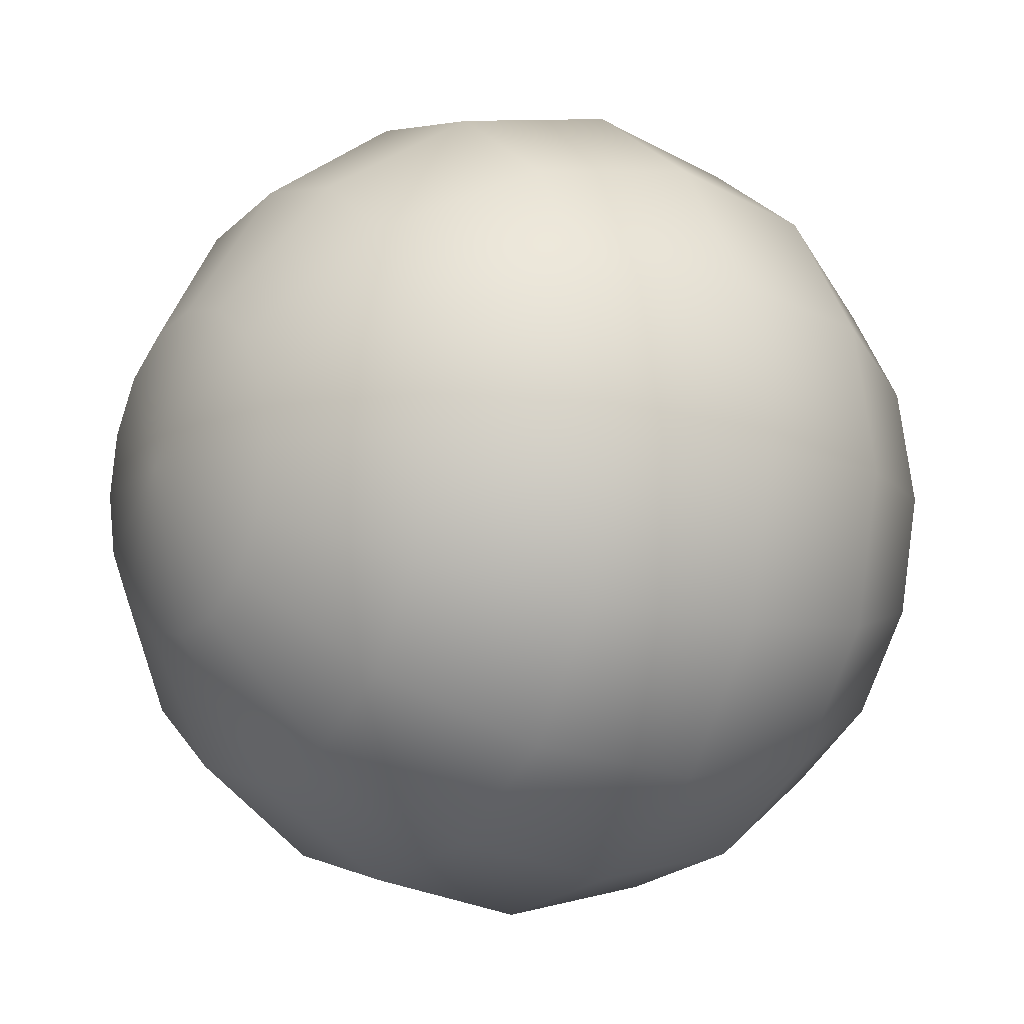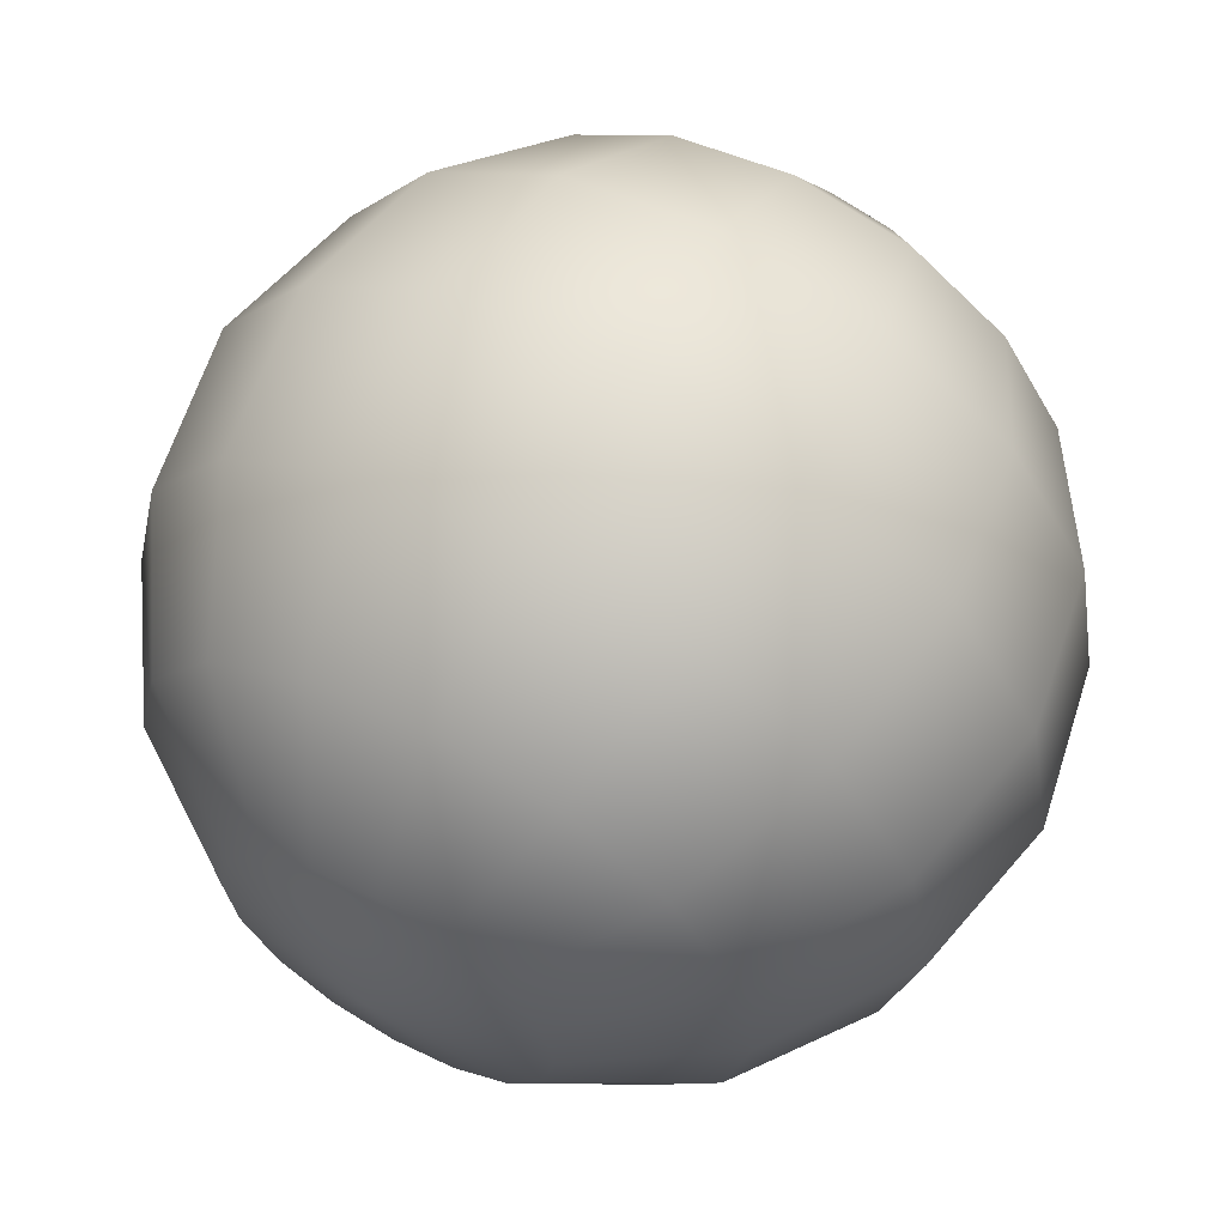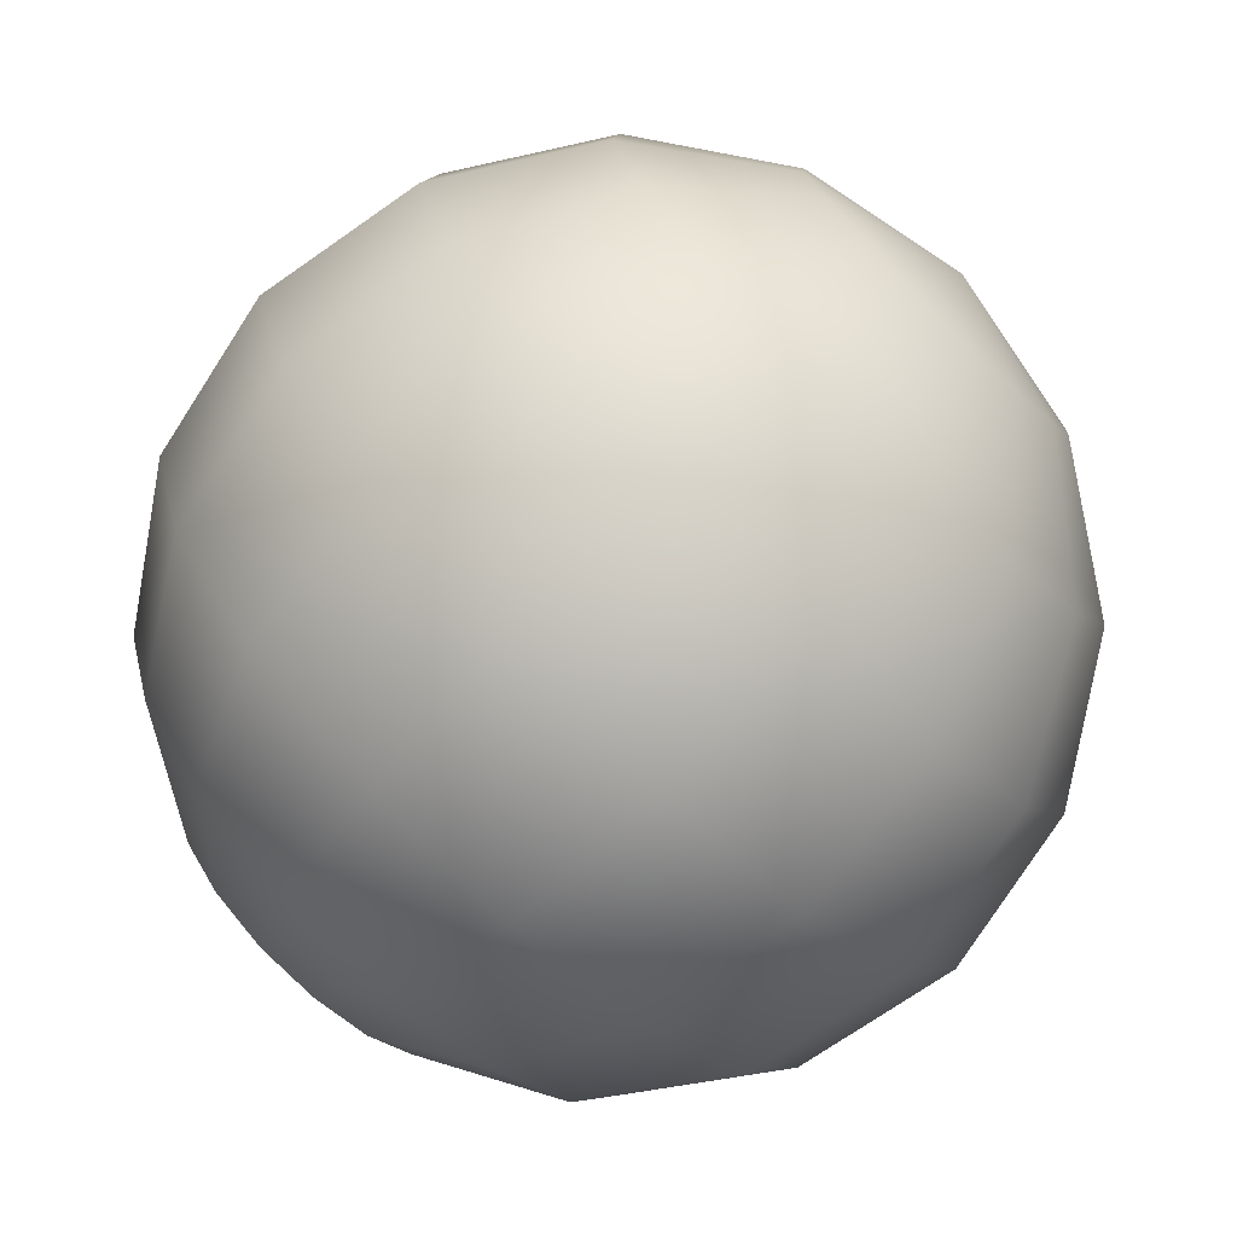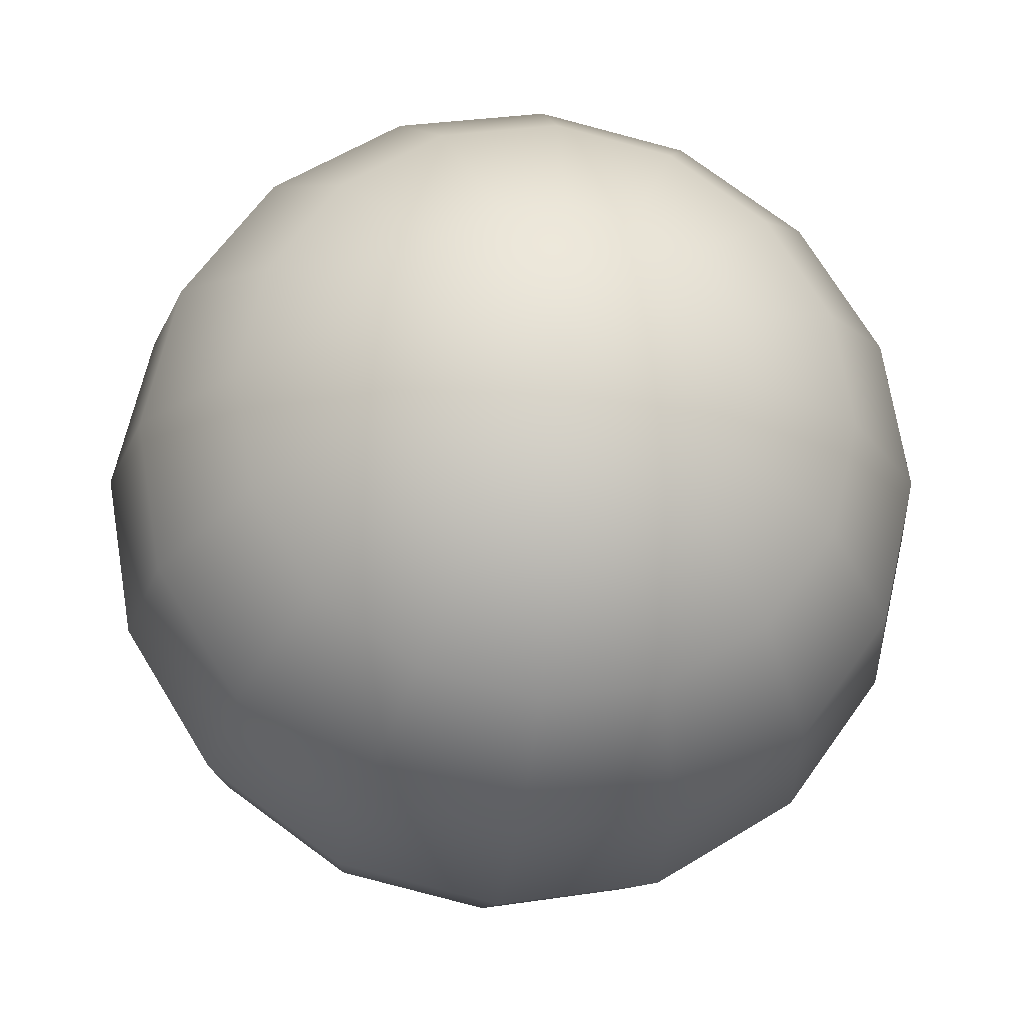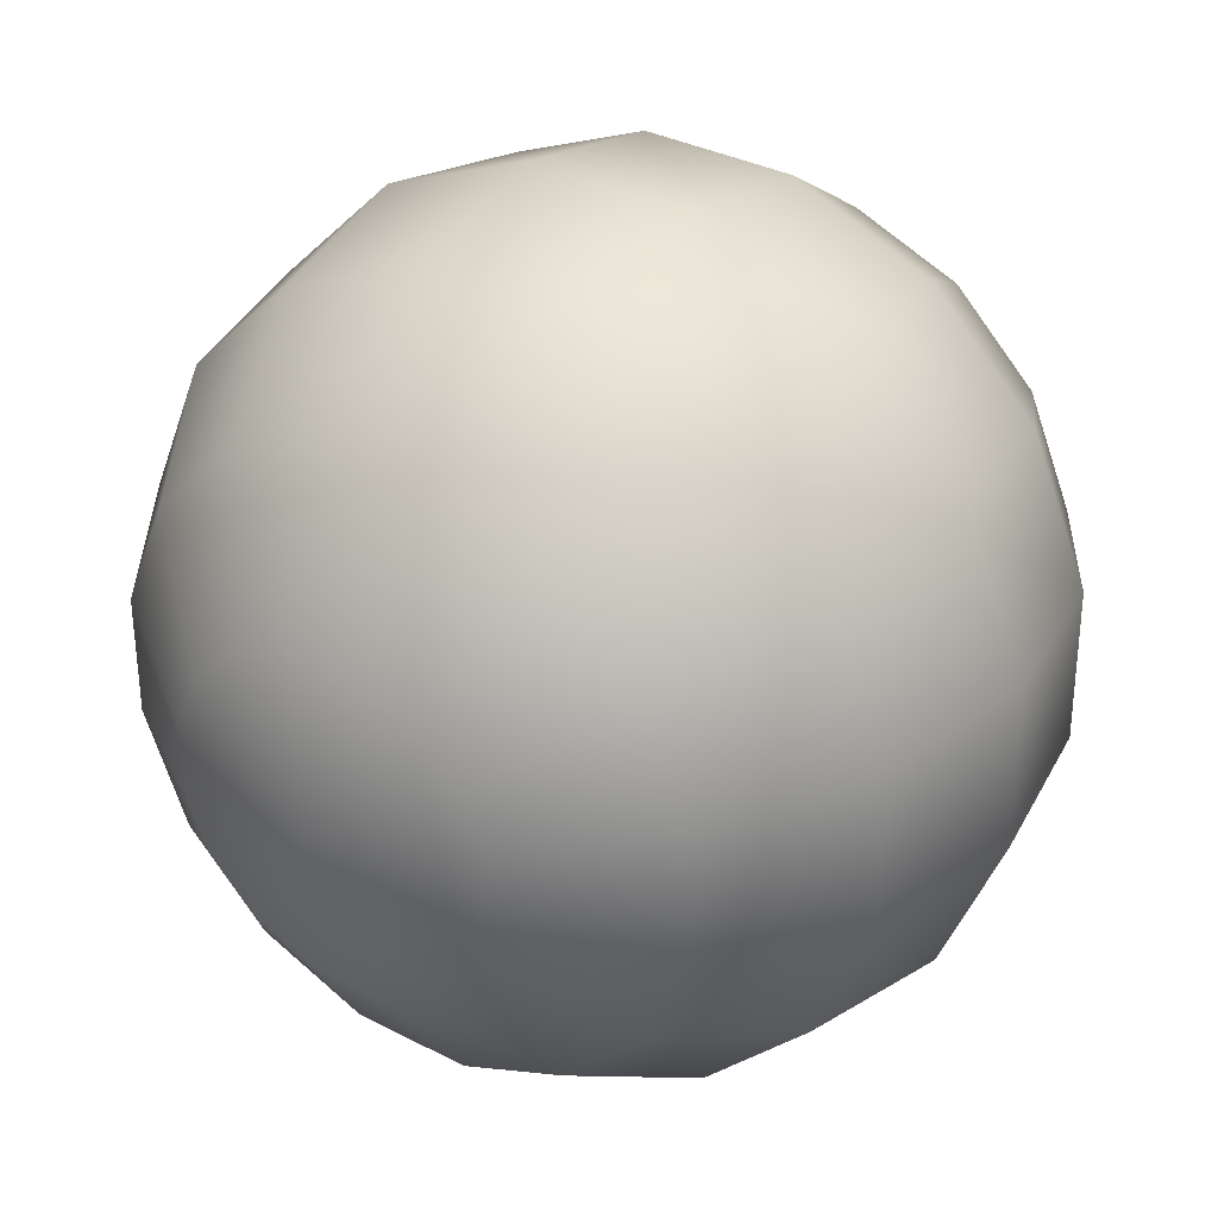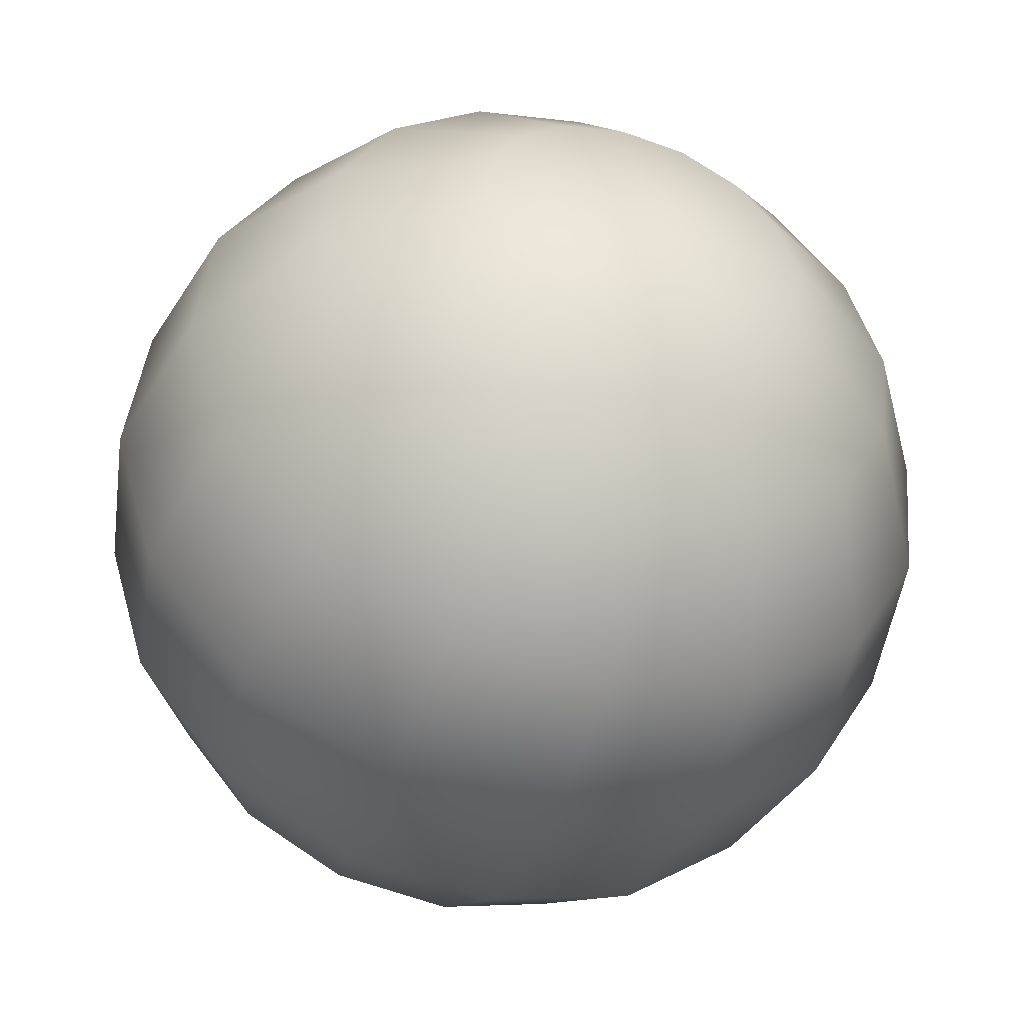
<metadata>
{"format":"obj","ext":"obj","renderer":"f3d","projection":"perspective","resolution":1024,"background":"white","views":[{"elev":16.8,"azim":153.2,"up":"+Z"},{"elev":67.2,"azim":104.1,"up":"+Y"},{"elev":-68.7,"azim":30.7,"up":"+Y"},{"elev":-26.0,"azim":-111.9,"up":"+Y"},{"elev":52.0,"azim":132.1,"up":"+Z"},{"elev":-31.0,"azim":75.2,"up":"+Z"}]}
</metadata>
<code>
o eye
v 0.003026 0.000756 0.01872
v 0.002618 0.001281 0.01862
v 0.002048 0.001605 0.01847
v 0.001403 0.00168 0.0183
v 0.000781 0.001494 0.01813
v 0.000276 0.001076 0.01799
v -3.4e-05 0.000488 0.01789
v 0.003095 0.000712 0.01847
v 0.002746 0.001199 0.01817
v 0.002216 0.001498 0.01789
v 0.001584 0.001565 0.01767
v 0.000948 0.001387 0.01755
v 0.000404 0.000994 0.01754
v 3.5e-05 0.000444 0.01765
v 0.003162 0.000574 0.01827
v 0.002871 0.000945 0.01779
v 0.002379 0.001167 0.01739
v 0.001761 0.001206 0.01713
v 0.001111 0.001056 0.01705
v 0.000529 0.00074 0.01716
v 0.000103 0.000306 0.01744
v -0.000103 -0.000179 0.01786
v 0.003218 0.000365 0.01813
v 0.002973 0.000558 0.01753
v 0.002513 0.000661 0.01706
v 0.001906 0.000658 0.01677
v 0.001245 0.00055 0.01672
v 0.000632 0.000353 0.0169
v 0.000158 9.7e-05 0.01731
v 0.003253 0.000115 0.01808
v 0.003038 9.6e-05 0.01744
v 0.002597 5.7e-05 0.01694
v 0.001997 5e-06 0.01664
v 0.001329 -5.4e-05 0.0166
v 0.000696 -0.000109 0.01681
v 0.000193 -0.000153 0.01726
v 0.003262 -0.000138 0.01813
v 0.003055 -0.00037 0.01753
v 0.002619 -0.000552 0.01706
v 0.002021 -0.000654 0.01677
v 0.001351 -0.000663 0.01672
v 0.000713 -0.000575 0.0169
v 0.000202 -0.000405 0.01731
v 0.003209 0.000111 0.01875
v 0.003244 -0.000354 0.01827
v 0.003021 -0.000769 0.01779
v 0.002575 -0.001073 0.01739
v 0.001973 -0.001219 0.01713
v 0.001307 -0.001184 0.01705
v 0.000679 -0.000974 0.01716
v 0.000184 -0.000621 0.01744
v 0.003201 -0.000501 0.01847
v 0.002942 -0.001041 0.01817
v 0.002472 -0.001428 0.01789
v 0.001862 -0.001603 0.01767
v 0.001204 -0.001539 0.01755
v 0.0006 -0.001246 0.01754
v 0.000141 -0.000768 0.01765
v 0.00314 -0.000556 0.01872
v 0.00283 -0.001144 0.01862
v 0.002325 -0.001562 0.01847
v 0.001703 -0.001748 0.0183
v 0.001058 -0.001673 0.01813
v 0.000488 -0.001349 0.01799
v 8.1e-05 -0.000824 0.01789
v 0.003071 -0.000512 0.01896
v 0.002702 -0.001062 0.01907
v 0.002158 -0.001456 0.01906
v 0.001522 -0.001633 0.01894
v 0.000891 -0.001567 0.01872
v 0.00036 -0.001267 0.01844
v 1.1e-05 -0.00078 0.01814
v 0.003004 -0.000375 0.01917
v 0.002577 -0.000808 0.01945
v 0.001995 -0.001124 0.01956
v 0.001346 -0.001274 0.01948
v 0.000728 -0.001235 0.01922
v 0.000235 -0.001013 0.01882
v -5.6e-05 -0.000642 0.01834
v 0.002948 -0.000165 0.0193
v 0.002475 -0.000421 0.01971
v 0.001861 -0.000618 0.01989
v 0.001201 -0.000726 0.01984
v 0.000594 -0.000729 0.01955
v 0.000133 -0.000626 0.01908
v -0.000112 -0.000433 0.01848
v 0.002913 8.5e-05 0.01935
v 0.00241 4.1e-05 0.0198
v 0.001777 -1.5e-05 0.02001
v 0.00111 -7.3e-05 0.01997
v 0.00051 -0.000125 0.01967
v 6.9e-05 -0.000164 0.01917
v -0.000146 -0.000183 0.01853
v 0.002904 0.000337 0.0193
v 0.002394 0.000507 0.01971
v 0.001755 0.000594 0.01989
v 0.001086 0.000586 0.01984
v 0.000488 0.000483 0.01955
v 5.2e-05 0.000302 0.01908
v -0.000155 6.9e-05 0.01848
v 0.002922 0.000553 0.01917
v 0.002427 0.000906 0.01945
v 0.001799 0.001116 0.01956
v 0.001133 0.001151 0.01948
v 0.000532 0.001005 0.01922
v 8.5e-05 0.000701 0.01882
v -0.000137 0.000285 0.01834
v 0.002965 0.0007 0.01896
v 0.002506 0.001178 0.01907
v 0.001902 0.001471 0.01906
v 0.001245 0.001535 0.01894
v 0.000635 0.00136 0.01872
v 0.000164 0.000973 0.01844
v -9.5e-05 0.000432 0.01814
f 2 1 8 9
f 9 8 15 16
f 16 15 23 24
f 24 23 30 31
f 31 30 37 38
f 38 37 45 46
f 46 45 52 53
f 53 52 59 60
f 60 59 66 67
f 67 66 73 74
f 74 73 80 81
f 81 80 87 88
f 88 87 94 95
f 95 94 101 102
f 102 101 108 109
f 109 108 1 2
f 6 5 12 13
f 4 3 10 11
f 7 6 13 14
f 5 4 11 12
f 3 2 9 10
f 22 7 14
f 14 13 20 21
f 12 11 18 19
f 10 9 16 17
f 22 14 21
f 13 12 19 20
f 11 10 17 18
f 17 16 24 25
f 22 21 29
f 20 19 27 28
f 18 17 25 26
f 21 20 28 29
f 19 18 26 27
f 22 29 36
f 28 27 34 35
f 26 25 32 33
f 29 28 35 36
f 27 26 33 34
f 25 24 31 32
f 36 35 42 43
f 34 33 40 41
f 32 31 38 39
f 22 36 43
f 35 34 41 42
f 33 32 39 40
f 43 42 50 51
f 41 40 48 49
f 39 38 46 47
f 22 43 51
f 42 41 49 50
f 40 39 47 48
f 22 51 58
f 50 49 56 57
f 48 47 54 55
f 51 50 57 58
f 49 48 55 56
f 47 46 53 54
f 57 56 63 64
f 55 54 61 62
f 58 57 64 65
f 56 55 62 63
f 54 53 60 61
f 22 58 65
f 65 64 71 72
f 63 62 69 70
f 61 60 67 68
f 22 65 72
f 64 63 70 71
f 62 61 68 69
f 70 69 76 77
f 68 67 74 75
f 22 72 79
f 71 70 77 78
f 69 68 75 76
f 72 71 78 79
f 22 79 86
f 78 77 84 85
f 76 75 82 83
f 79 78 85 86
f 77 76 83 84
f 75 74 81 82
f 83 82 89 90
f 86 85 92 93
f 84 83 90 91
f 82 81 88 89
f 22 86 93
f 85 84 91 92
f 93 92 99 100
f 91 90 97 98
f 89 88 95 96
f 22 93 100
f 92 91 98 99
f 90 89 96 97
f 96 95 102 103
f 22 100 107
f 99 98 105 106
f 97 96 103 104
f 100 99 106 107
f 98 97 104 105
f 22 107 114
f 106 105 112 113
f 104 103 110 111
f 107 106 113 114
f 105 104 111 112
f 103 102 109 110
f 114 113 6 7
f 112 111 4 5
f 110 109 2 3
f 22 114 7
f 113 112 5 6
f 111 110 3 4
f 1 44 8
f 8 44 15
f 15 44 23
f 23 44 30
f 30 44 37
f 37 44 45
f 45 44 52
f 52 44 59
f 59 44 66
f 66 44 73
f 73 44 80
f 80 44 87
f 87 44 94
f 94 44 101
f 101 44 108
f 108 44 1

</code>
